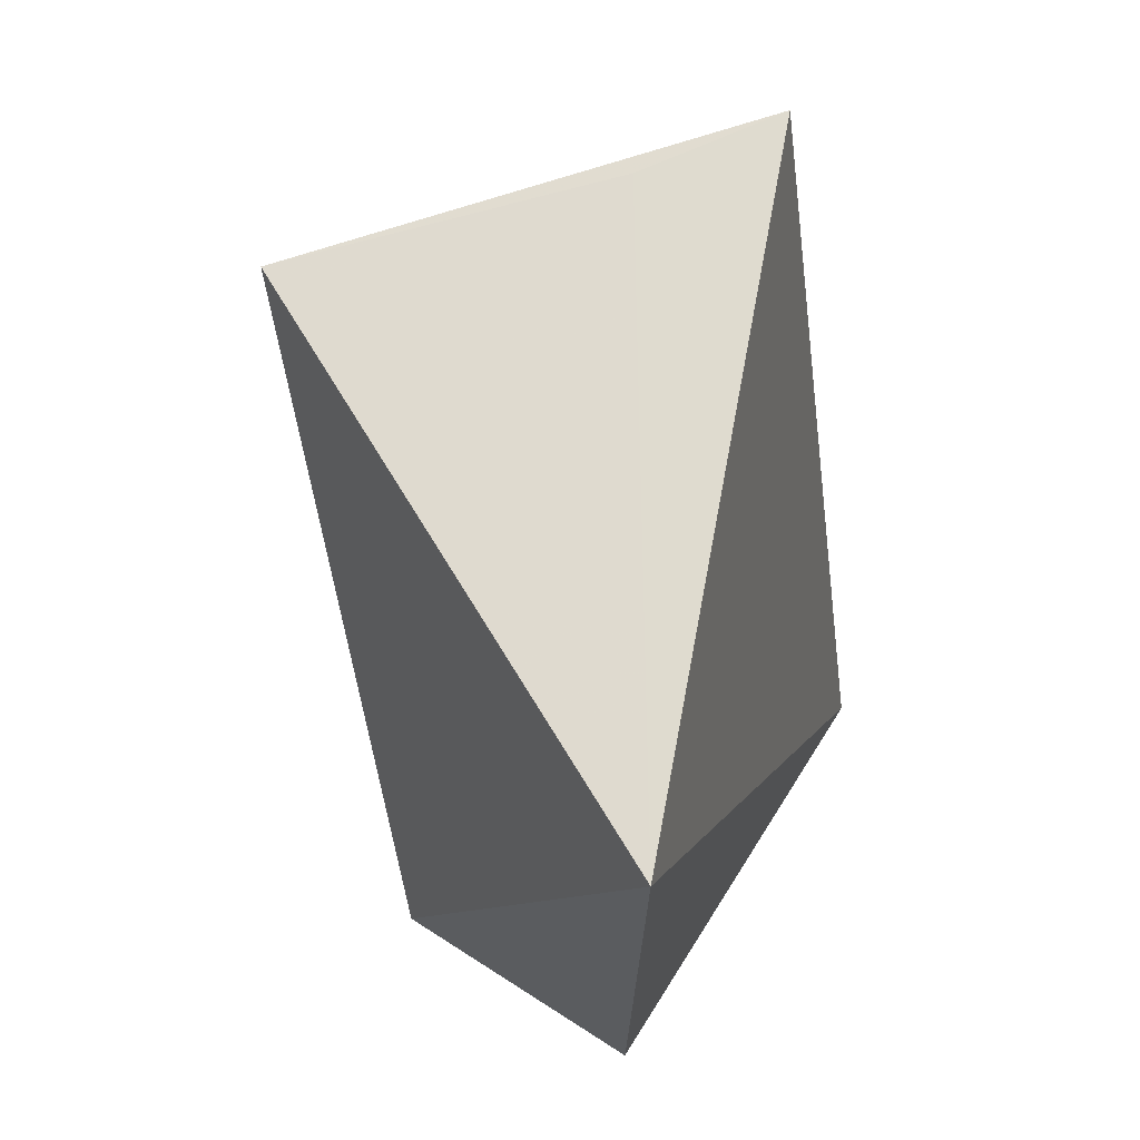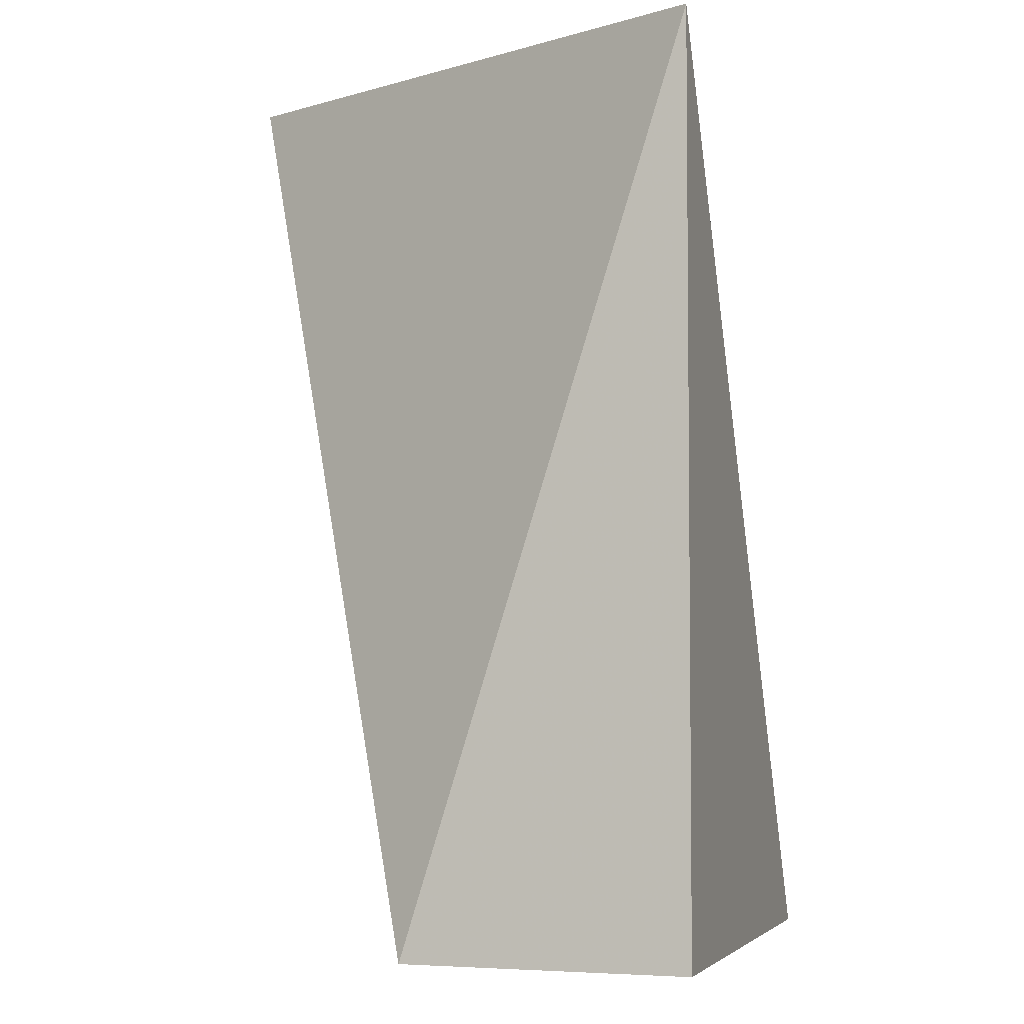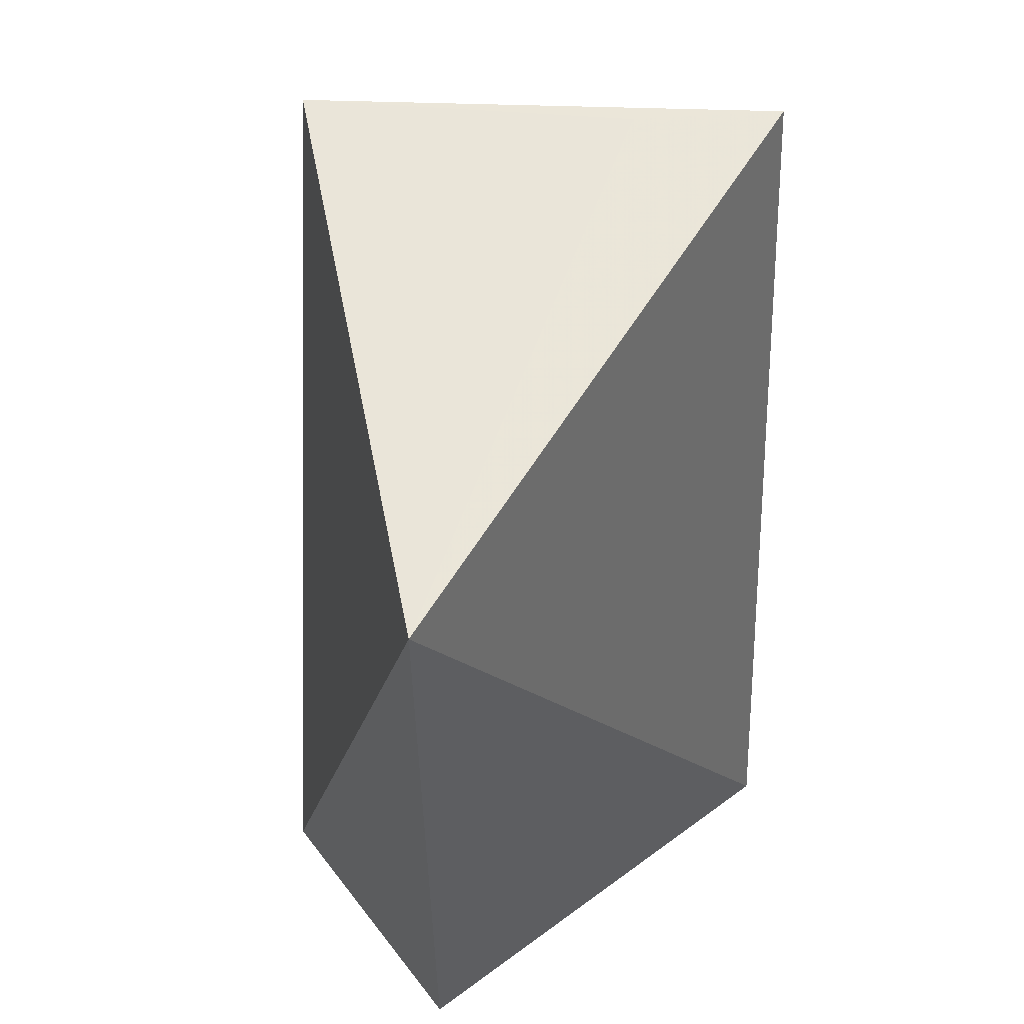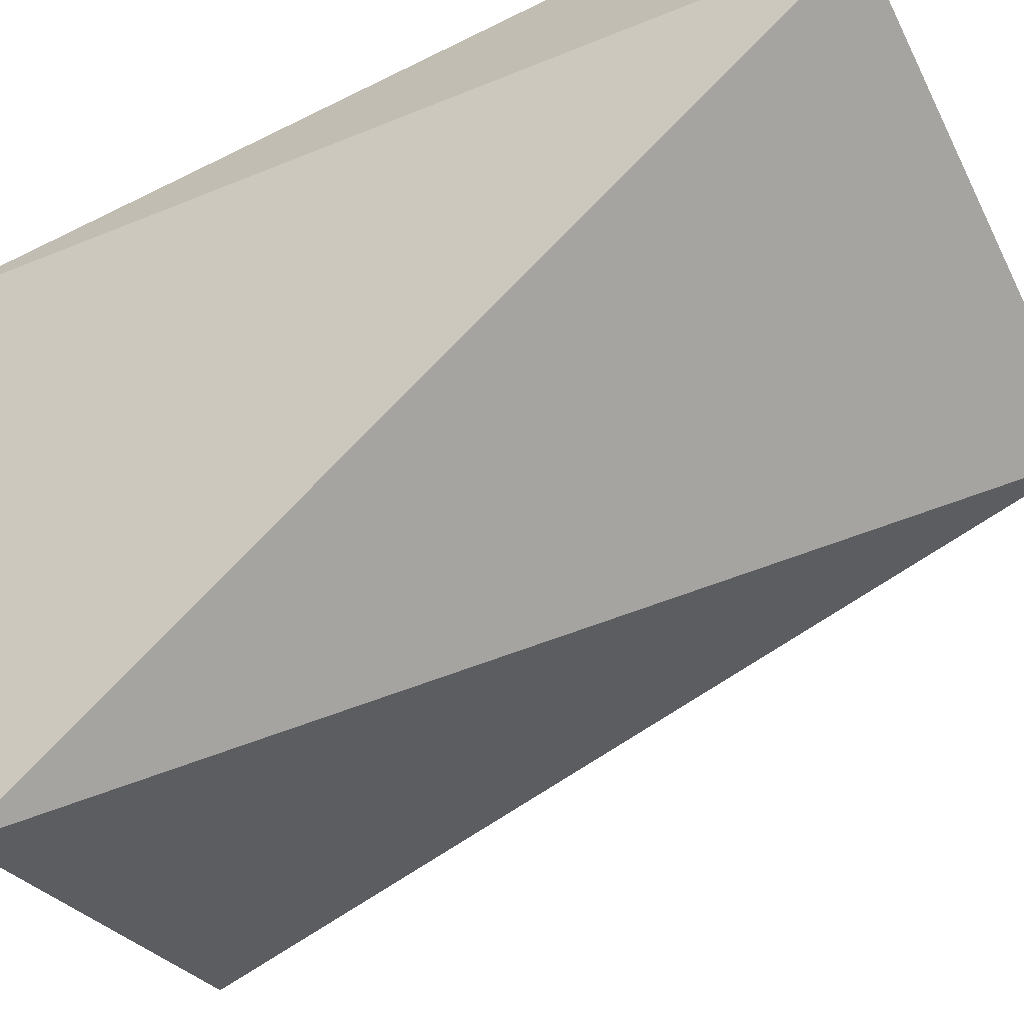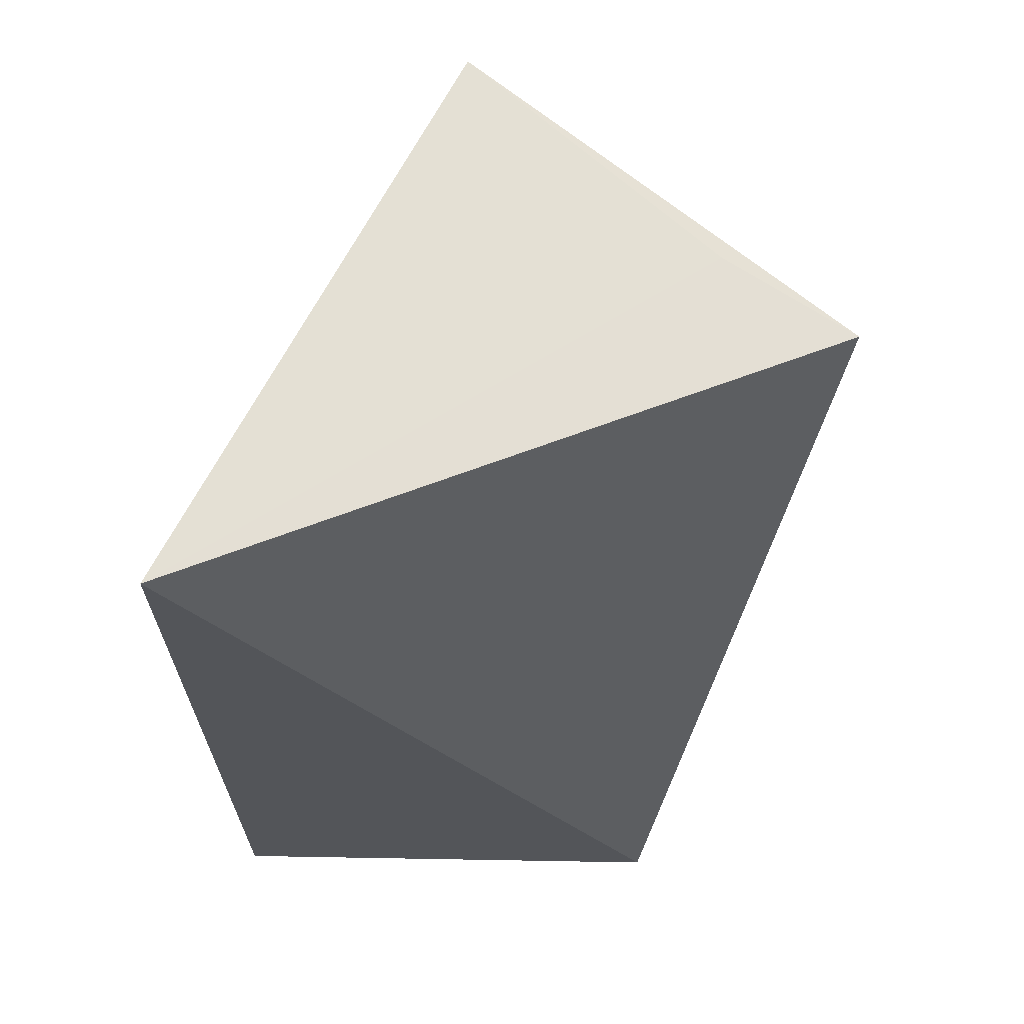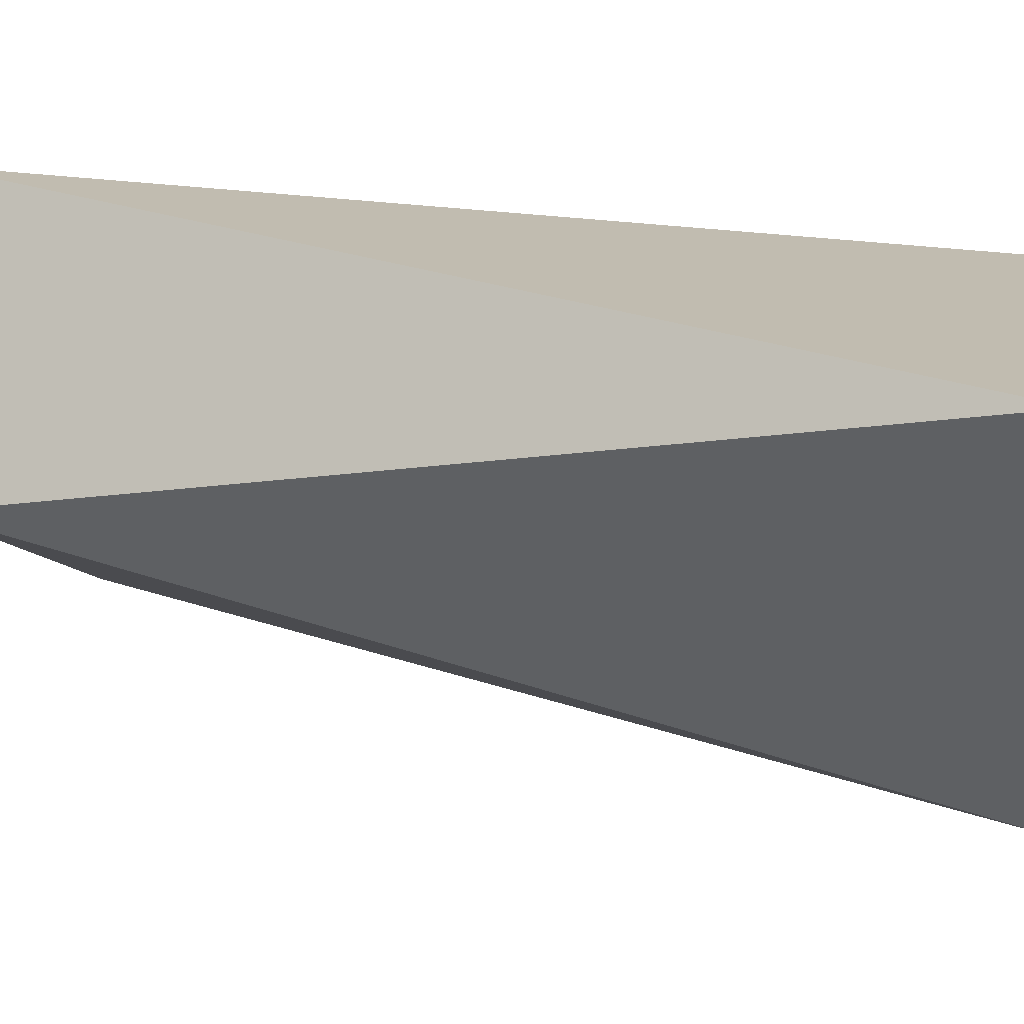
<metadata>
{"format":"obj","ext":"obj","renderer":"f3d","projection":"perspective","resolution":1024,"background":"white","views":[{"elev":70.6,"azim":122.5,"up":"+Z"},{"elev":-4.1,"azim":107.8,"up":"+Z"},{"elev":57.8,"azim":142.7,"up":"+Z"},{"elev":-66.4,"azim":116.3,"up":"+Y"},{"elev":66.1,"azim":-179.0,"up":"+Z"},{"elev":-7.9,"azim":-80.9,"up":"+Y"}]}
</metadata>
<code>
v 0.04707 0.05301 0.02878
v 0.04707 0.04392 0
v 0.04707 0.05301 0
v 0.03193 0.05301 0
v 0.03854 0.03561 0.02879
v 0.027 0.04496 0.02876
v 0.03193 0.04392 0
v 0.03091 0.04241 0.02878
f 1 2 3
f 1 3 4
f 3 2 4
f 5 2 1
f 6 1 4
f 7 4 2
f 7 2 5
f 7 6 4
f 7 5 6
f 8 6 5
f 8 5 1
f 8 1 6

</code>
